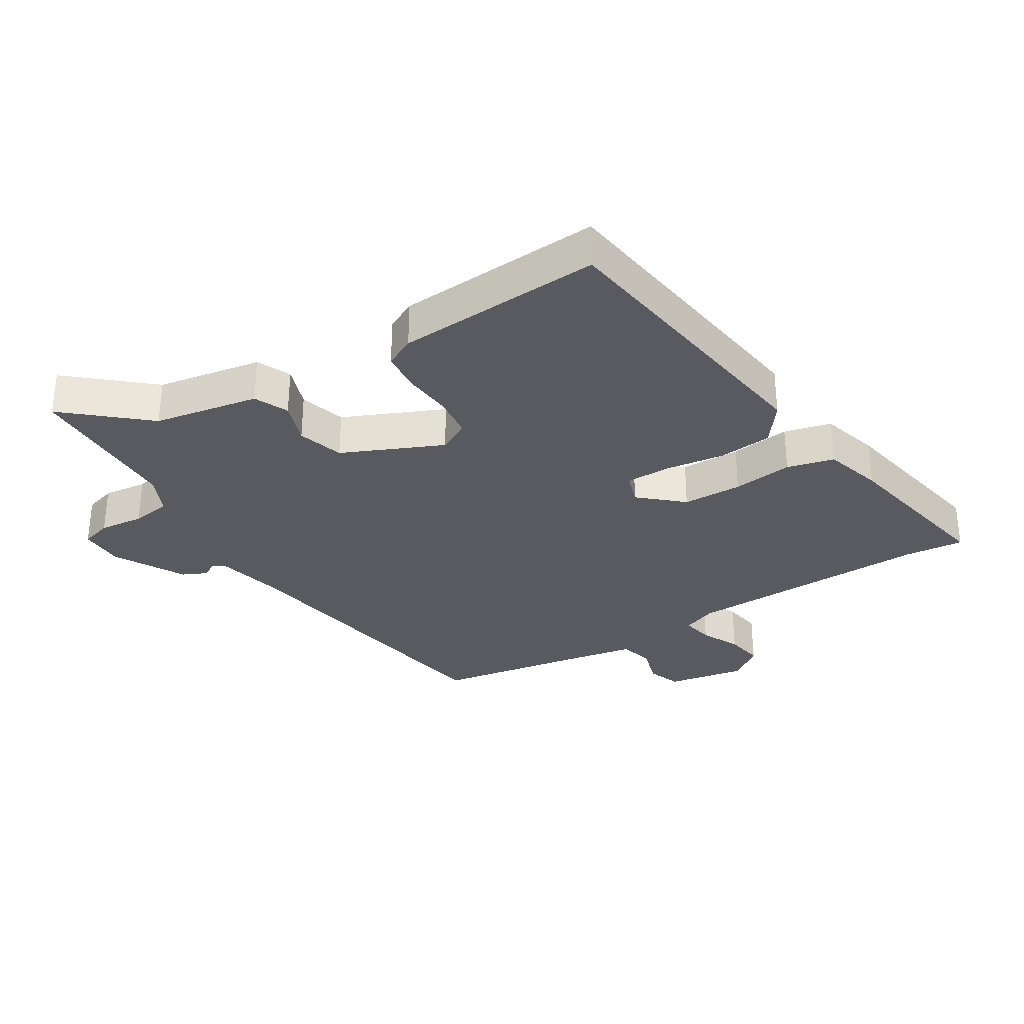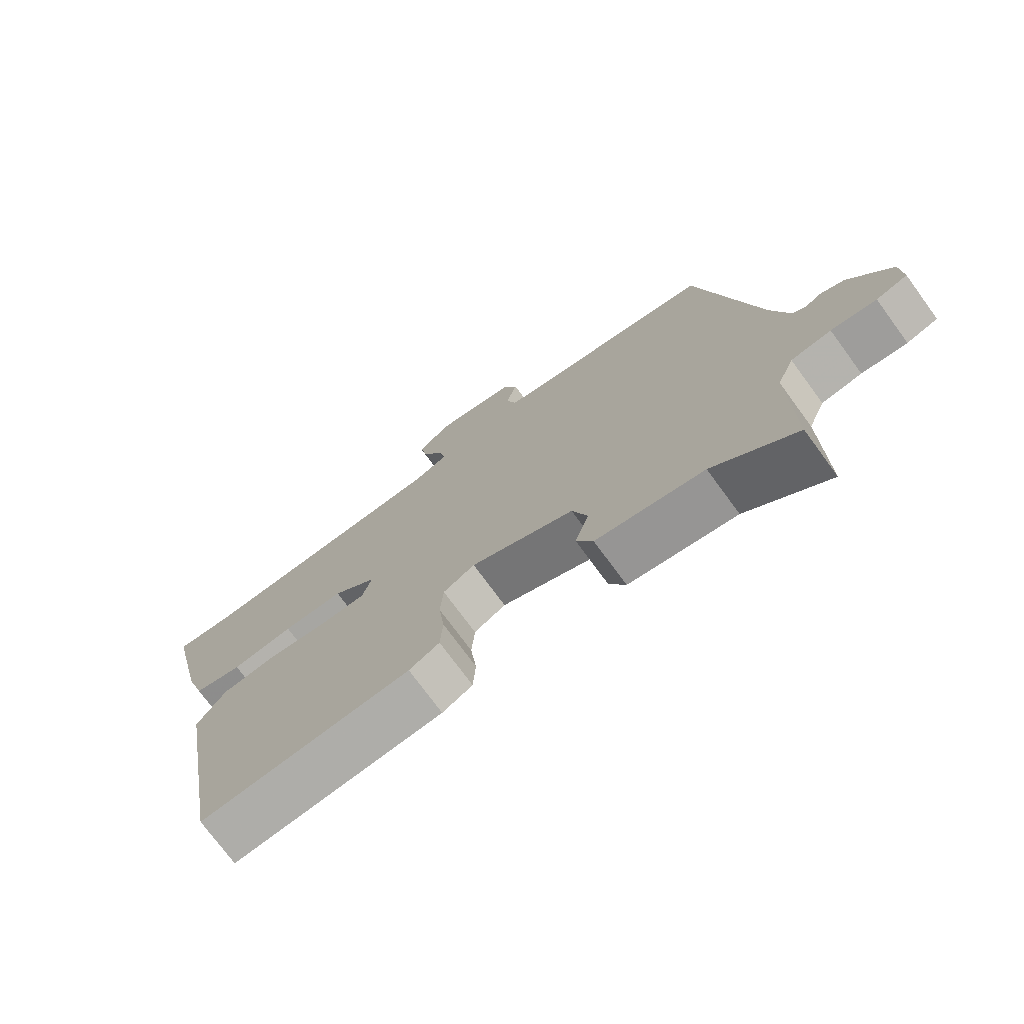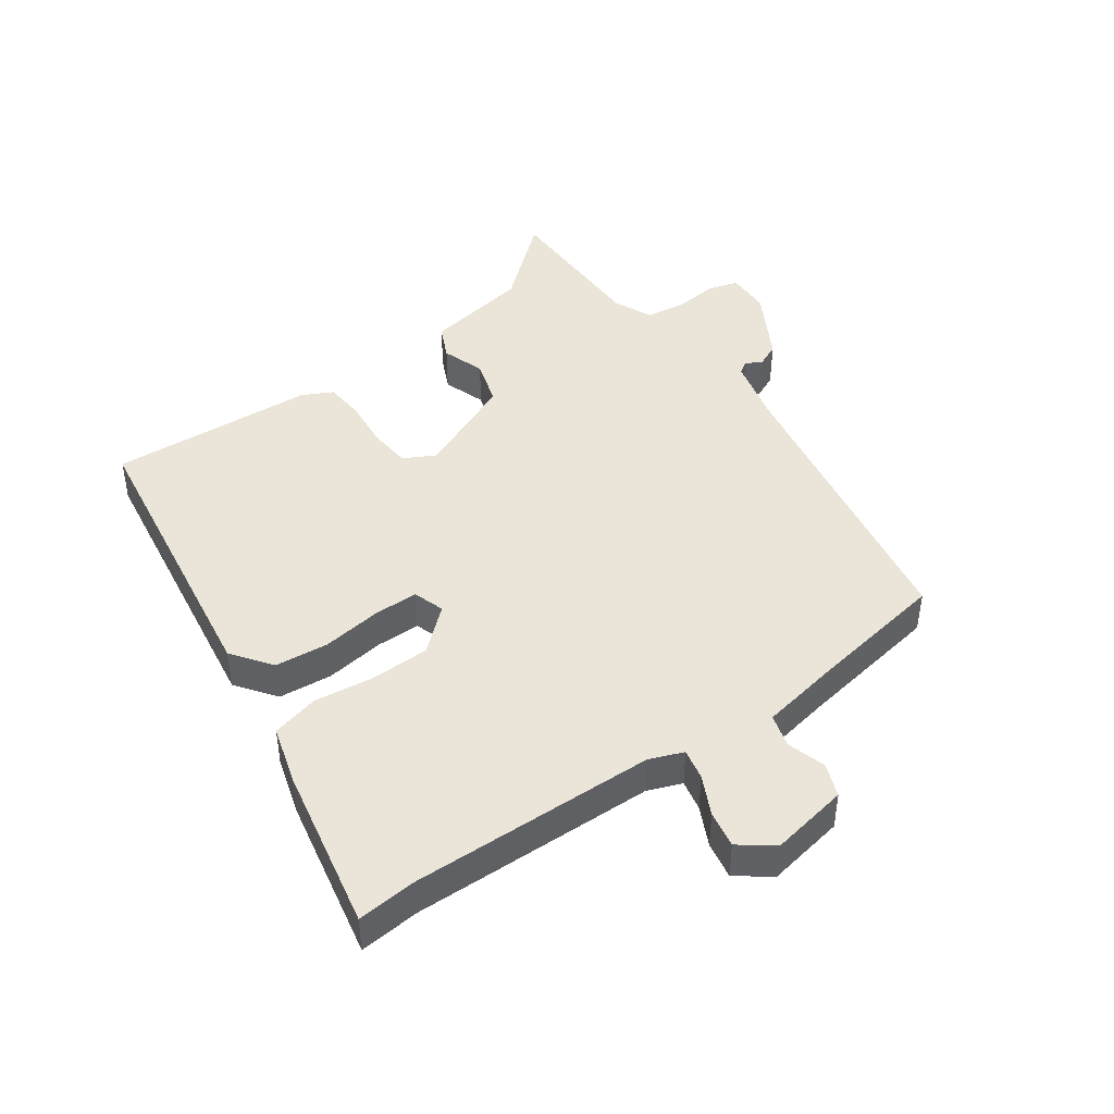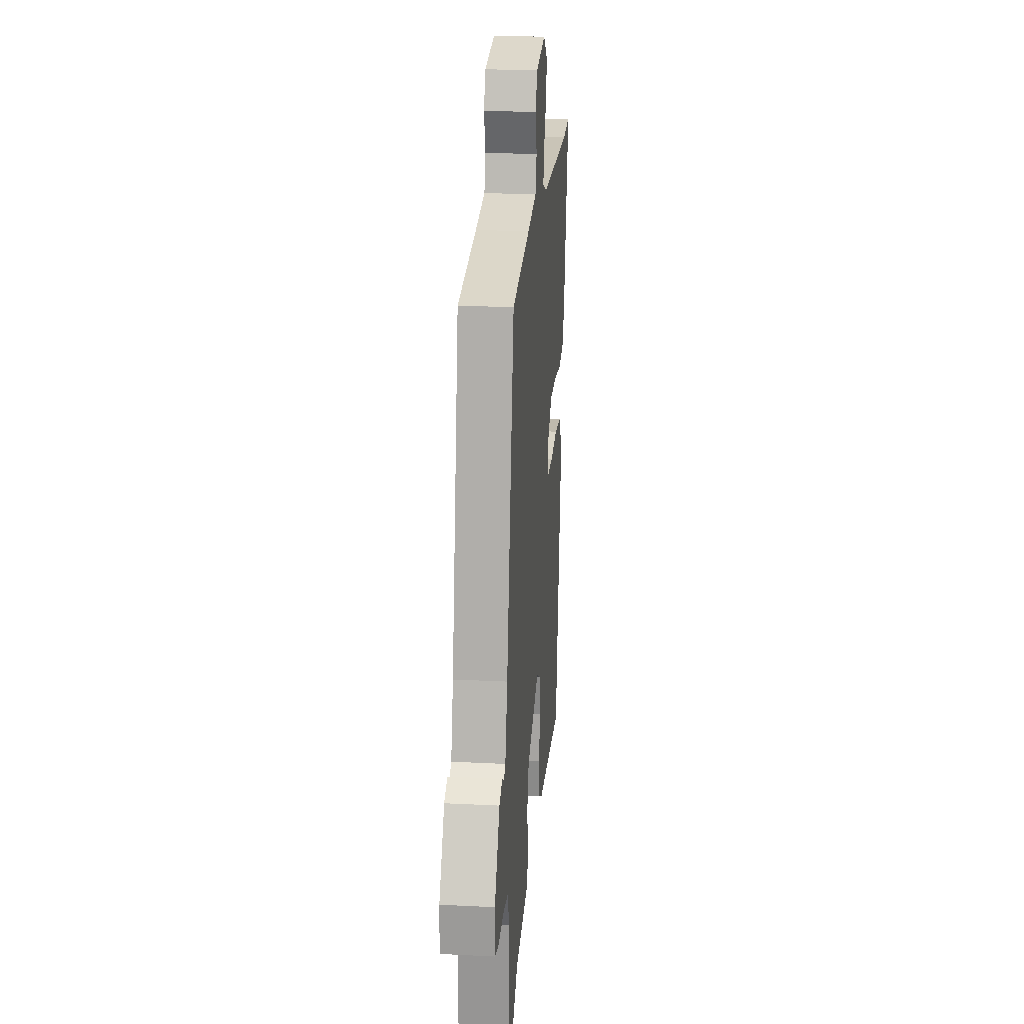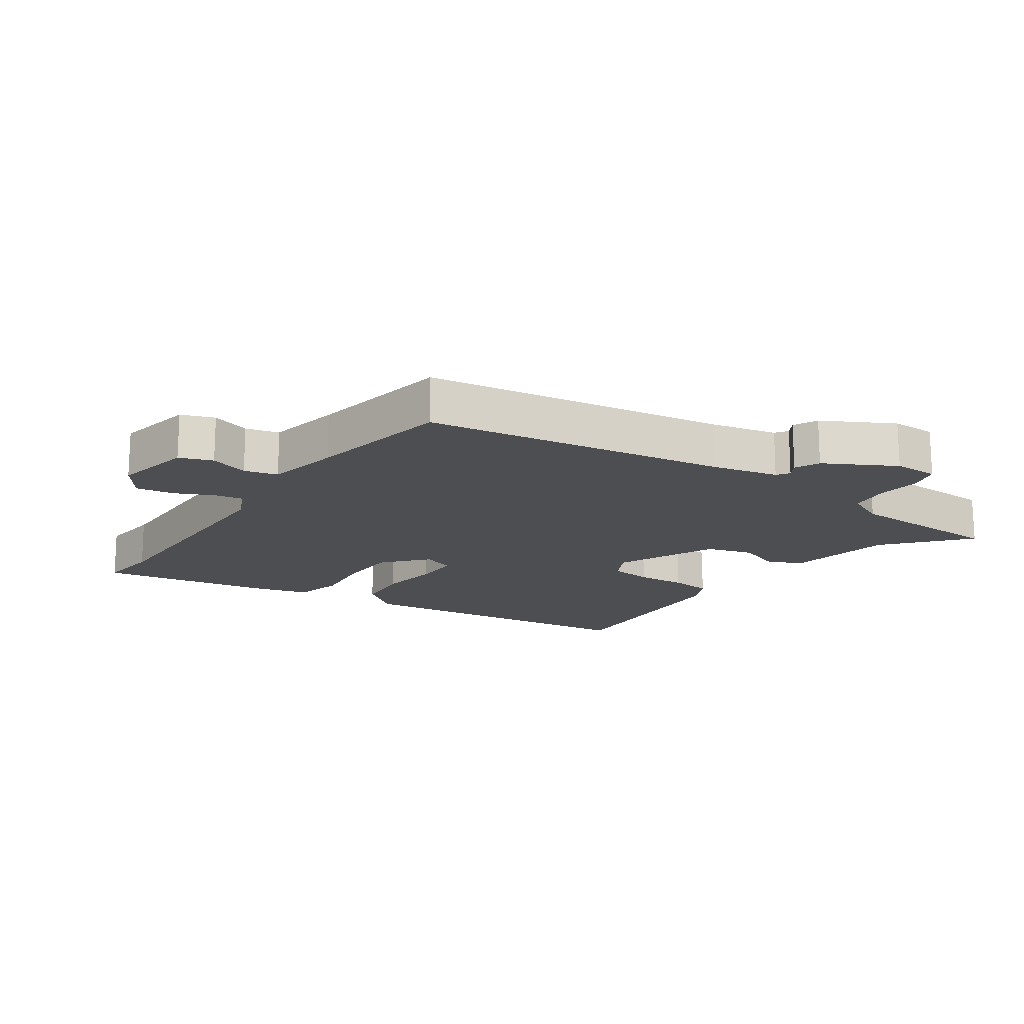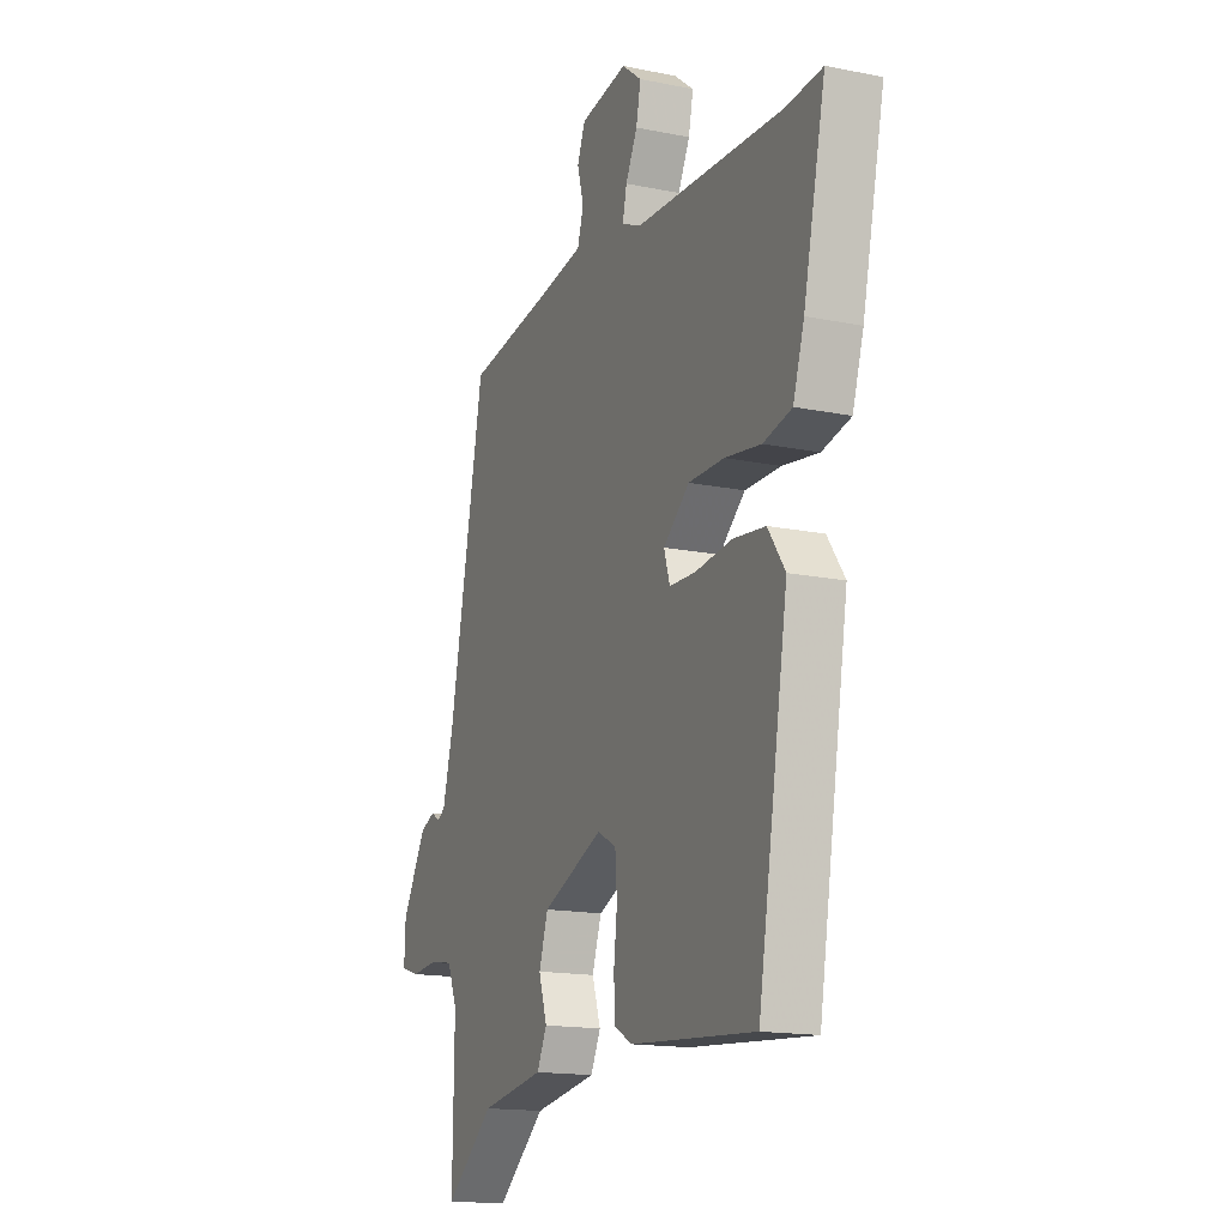
<metadata>
{"format":"obj","ext":"obj","renderer":"f3d","projection":"perspective","resolution":1024,"background":"white","views":[{"elev":-31.9,"azim":-149.8,"up":"+Y"},{"elev":-74.0,"azim":36.2,"up":"+Z"},{"elev":44.5,"azim":-36.6,"up":"+Y"},{"elev":22.3,"azim":95.0,"up":"+Z"},{"elev":-17.1,"azim":53.3,"up":"+Y"},{"elev":-15.8,"azim":-113.1,"up":"+Z"}]}
</metadata>
<code>
v 0.433 0.07 0.511
v 0.526 0.07 0.039
v 0.554 0.07 -0.065
v 0.574 0.07 -0.078
v 0.598 0.07 -0.063
v 0.637 0.07 -0.08
v 0.701 0.07 -0.189
v 0.704 0.07 -0.259
v 0.656 0.07 -0.274
v 0.586 0.07 -0.268
v 0.524 0.07 -0.278
v 0.498 0.07 -0.34
v 0.501 0.07 -0.588
v 0.373 0.07 -0.483
v 0.206 0.07 -0.457
v 0.18 0.07 -0.404
v 0.202 0.07 -0.336
v 0.178 0.07 -0.264
v 0.018 0.07 -0.198
v -0.031 0.07 -0.226
v -0.036 0.07 -0.292
v -0.027 0.07 -0.369
v -0.031 0.07 -0.433
v -0.078 0.07 -0.458
v -0.404 0.07 -0.485
v -0.483 0.07 -0.02
v -0.438 0.07 0.044
v -0.353 0.07 0.054
v -0.258 0.07 0.043
v -0.188 0.07 0.045
v -0.173 0.07 0.095
v -0.241 0.07 0.152
v -0.335 0.07 0.152
v -0.43 0.07 0.138
v -0.505 0.07 0.155
v -0.534 0.07 0.246
v -0.592 0.07 0.507
v -0.497 0.07 0.5
v -0.108 0.07 0.517
v -0.055 0.07 0.539
v -0.066 0.07 0.588
v -0.097 0.07 0.649
v -0.109 0.07 0.708
v -0.057 0.07 0.749
v 0.068 0.07 0.729
v 0.089 0.07 0.677
v 0.072 0.07 0.615
v 0.088 0.07 0.563
v 0.205 0.07 0.544
v 0.433 0 0.511
v 0.526 0 0.039
v 0.554 0 -0.065
v 0.574 0 -0.078
v 0.598 0 -0.063
v 0.637 0 -0.08
v 0.701 0 -0.189
v 0.704 0 -0.259
v 0.656 0 -0.274
v 0.586 0 -0.268
v 0.524 0 -0.278
v 0.498 0 -0.34
v 0.501 0 -0.588
v 0.373 0 -0.483
v 0.206 0 -0.457
v 0.18 0 -0.404
v 0.202 0 -0.336
v 0.178 0 -0.264
v 0.018 0 -0.198
v -0.031 0 -0.226
v -0.036 0 -0.292
v -0.027 0 -0.369
v -0.031 0 -0.433
v -0.078 0 -0.458
v -0.404 0 -0.485
v -0.483 0 -0.02
v -0.438 0 0.044
v -0.353 0 0.054
v -0.258 0 0.043
v -0.188 0 0.045
v -0.173 0 0.095
v -0.241 0 0.152
v -0.335 0 0.152
v -0.43 0 0.138
v -0.505 0 0.155
v -0.534 0 0.246
v -0.592 0 0.507
v -0.497 0 0.5
v -0.108 0 0.517
v -0.055 0 0.539
v -0.066 0 0.588
v -0.097 0 0.649
v -0.109 0 0.708
v -0.057 0 0.749
v 0.068 0 0.729
v 0.089 0 0.677
v 0.072 0 0.615
v 0.088 0 0.563
v 0.205 0 0.544
f 45 46 47
f 44 45 47
f 43 44 47
f 42 43 47
f 41 42 47
f 40 41 47 48
f 39 40 48 49
f 36 37 38
f 35 36 38
f 34 35 38
f 33 34 38
f 32 33 38 39
f 49 1 2
f 39 49 2
f 32 39 2
f 31 32 2
f 27 28 29
f 26 27 29
f 25 26 29
f 24 25 29
f 23 24 29
f 22 23 29
f 21 22 29
f 20 21 29 30
f 19 20 30 31
f 14 15 16 17
f 14 17 18
f 13 14 18
f 12 13 18
f 31 2 3
f 19 31 3
f 18 19 3
f 12 18 3
f 11 12 3
f 8 9 10
f 7 8 10
f 6 7 10
f 5 6 10
f 4 5 10
f 3 4 10 11
f 96 95 94
f 96 94 93
f 96 93 92
f 96 92 91
f 96 91 90
f 97 96 90 89
f 98 97 89 88
f 87 86 85
f 87 85 84
f 87 84 83
f 87 83 82
f 88 87 82 81
f 51 50 98
f 51 98 88
f 51 88 81
f 51 81 80
f 78 77 76
f 78 76 75
f 78 75 74
f 78 74 73
f 78 73 72
f 78 72 71
f 78 71 70
f 79 78 70 69
f 80 79 69 68
f 66 65 64 63
f 67 66 63
f 67 63 62
f 67 62 61
f 52 51 80
f 52 80 68
f 52 68 67
f 52 67 61
f 52 61 60
f 59 58 57
f 59 57 56
f 59 56 55
f 59 55 54
f 59 54 53
f 60 59 53 52
f 1 50 51 2
f 2 51 52 3
f 3 52 53 4
f 4 53 54 5
f 5 54 55 6
f 6 55 56 7
f 7 56 57 8
f 8 57 58 9
f 9 58 59 10
f 10 59 60 11
f 11 60 61 12
f 12 61 62 13
f 13 62 63 14
f 14 63 64 15
f 15 64 65 16
f 16 65 66 17
f 17 66 67 18
f 18 67 68 19
f 19 68 69 20
f 20 69 70 21
f 21 70 71 22
f 22 71 72 23
f 23 72 73 24
f 24 73 74 25
f 25 74 75 26
f 26 75 76 27
f 27 76 77 28
f 28 77 78 29
f 29 78 79 30
f 30 79 80 31
f 31 80 81 32
f 32 81 82 33
f 33 82 83 34
f 34 83 84 35
f 35 84 85 36
f 36 85 86 37
f 37 86 87 38
f 38 87 88 39
f 39 88 89 40
f 40 89 90 41
f 41 90 91 42
f 42 91 92 43
f 43 92 93 44
f 44 93 94 45
f 45 94 95 46
f 46 95 96 47
f 47 96 97 48
f 48 97 98 49
f 49 98 50 1

</code>
